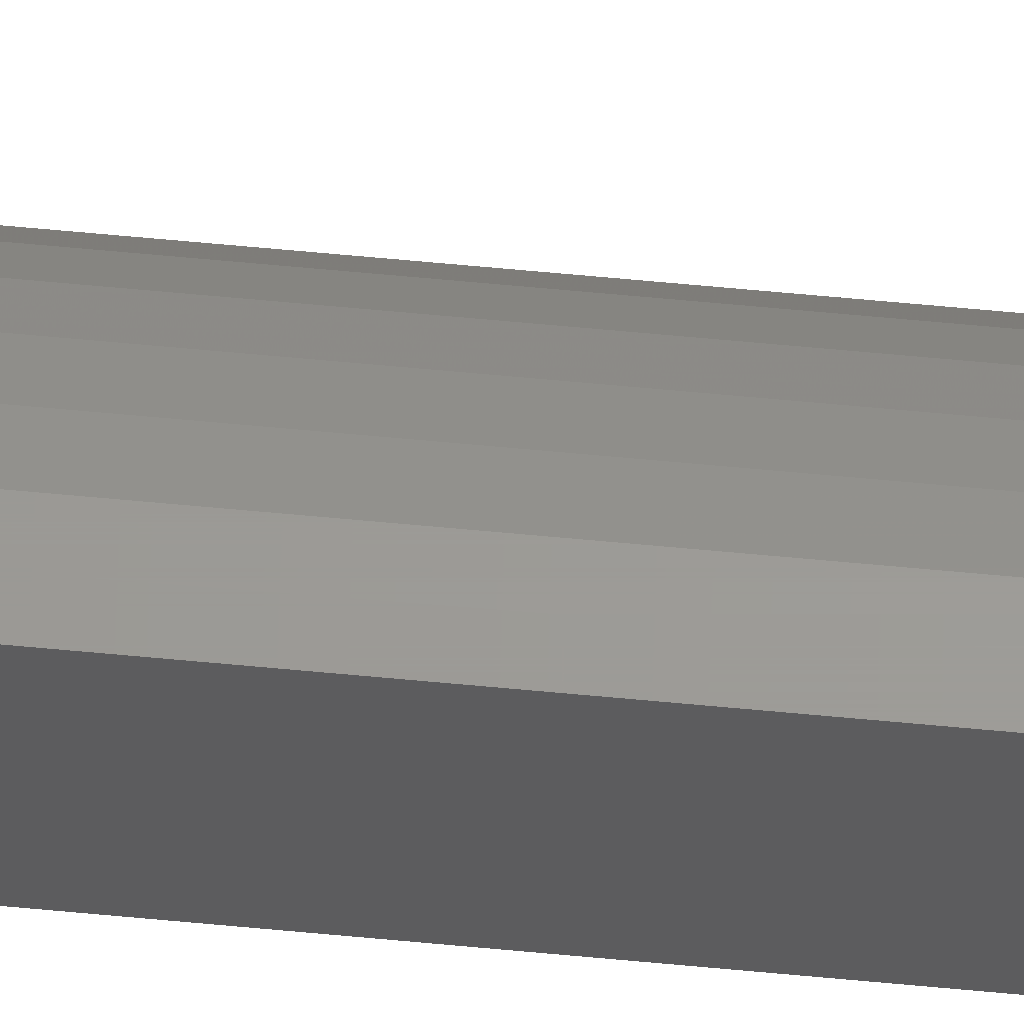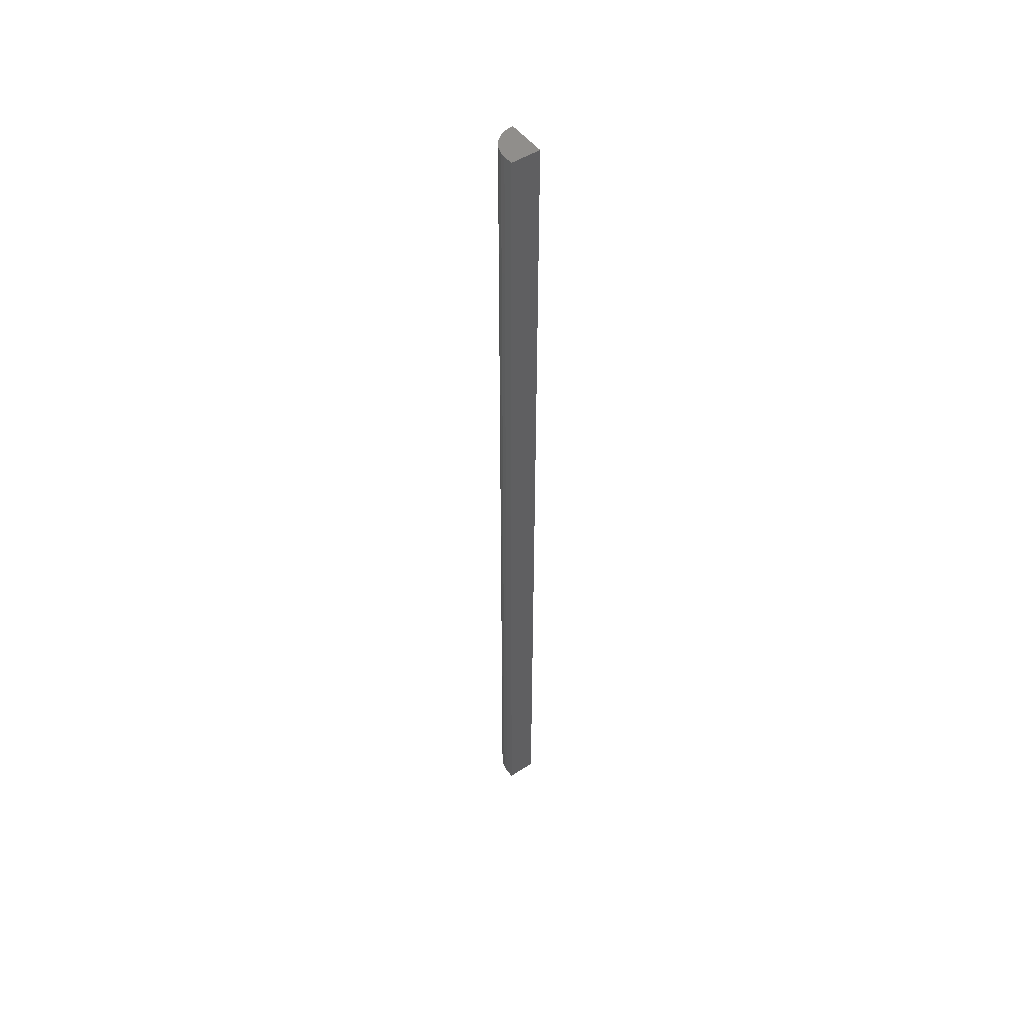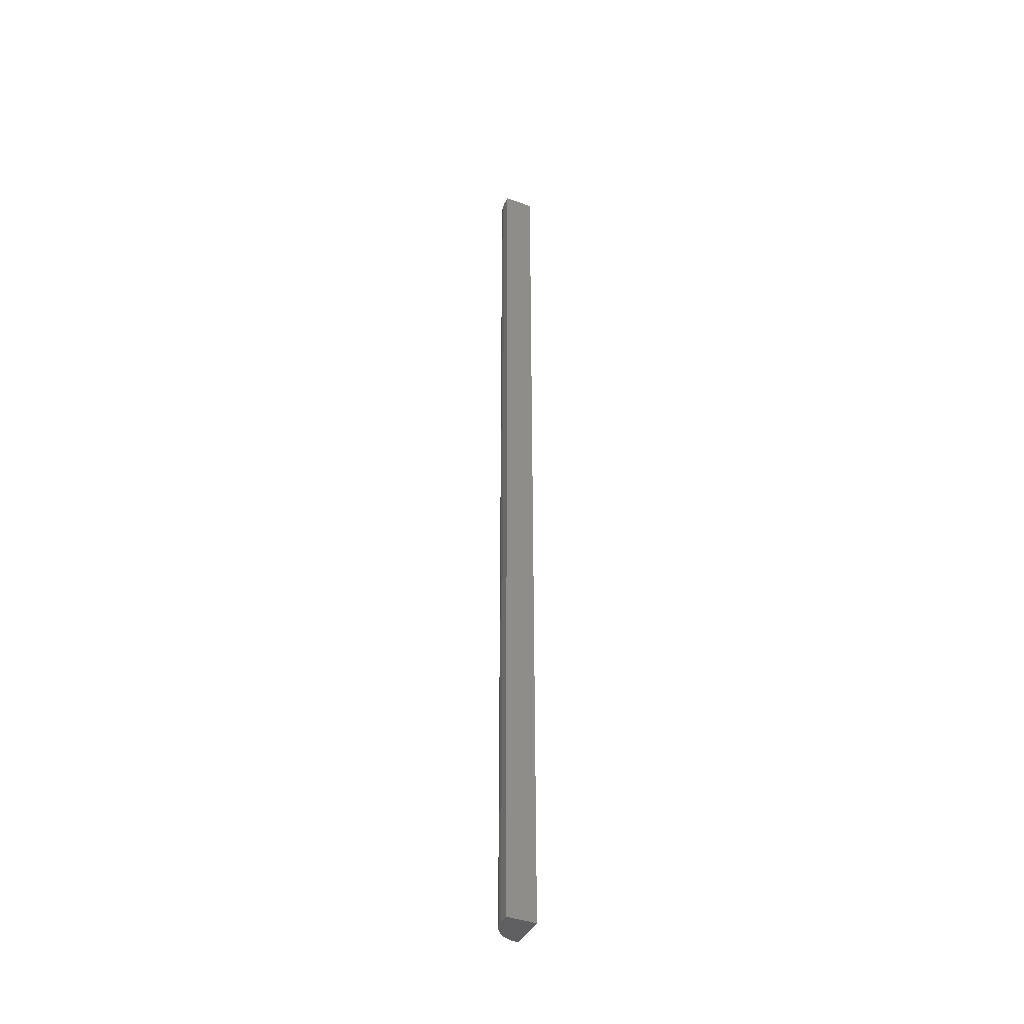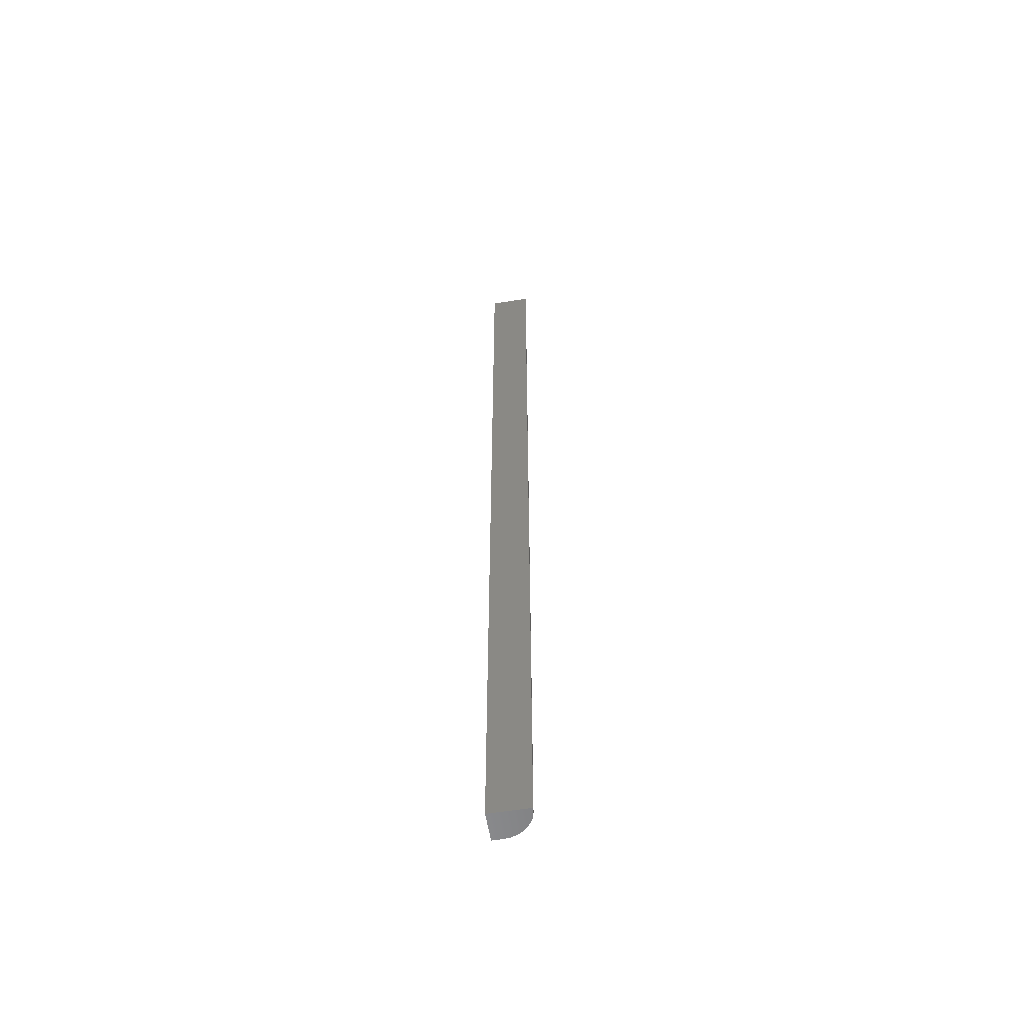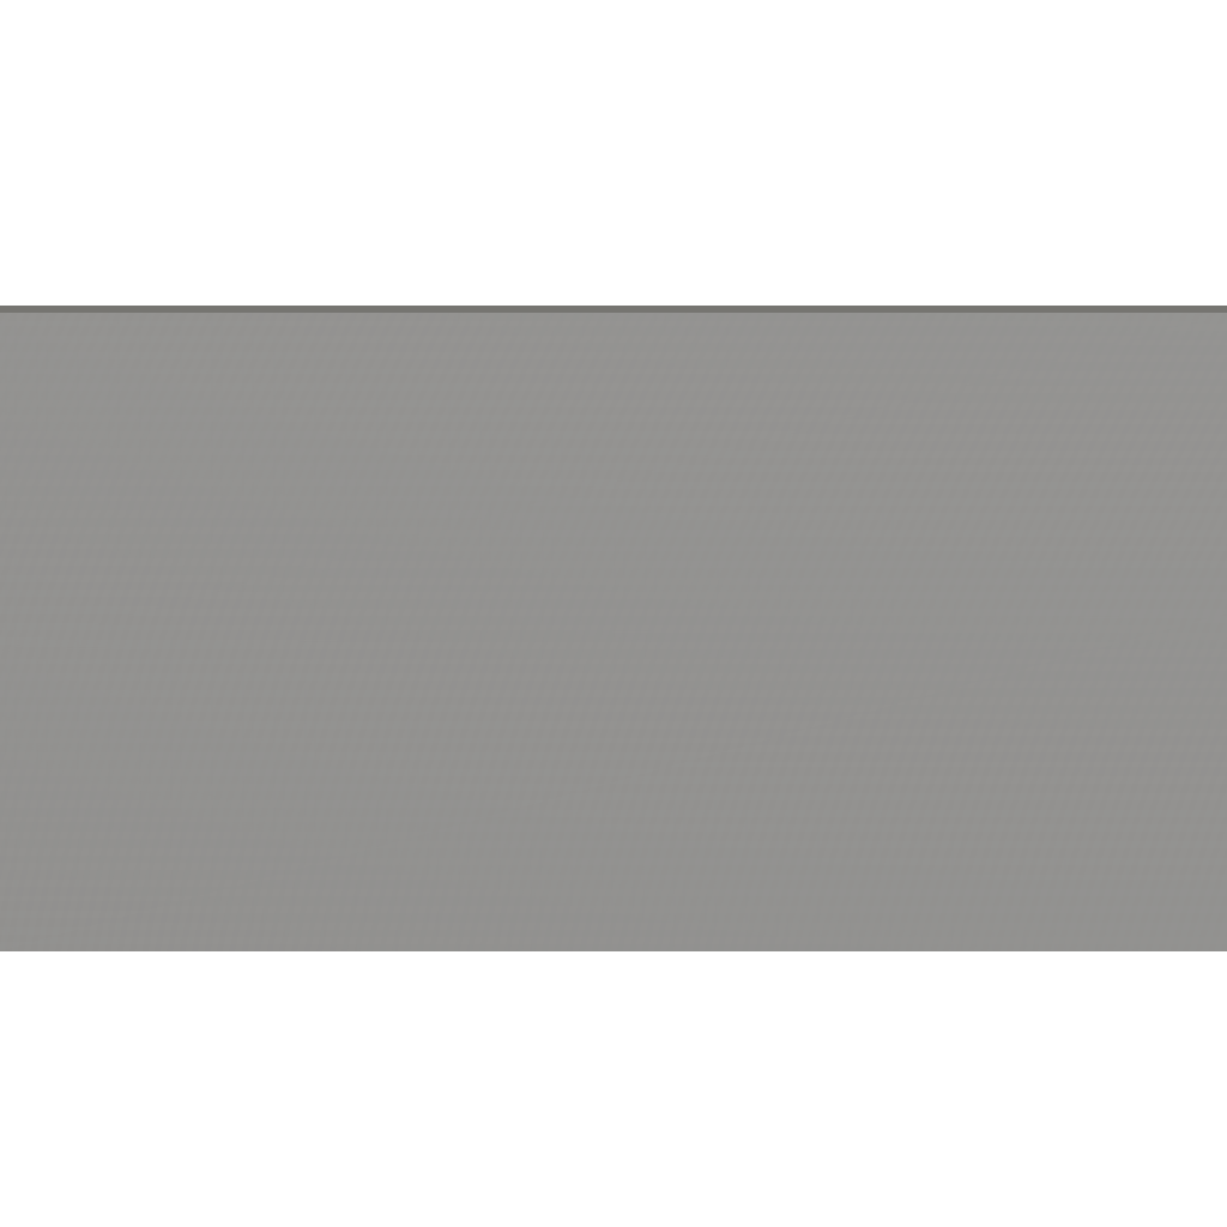
<metadata>
{"format":"stl","ext":"stl","renderer":"f3d","projection":"perspective","resolution":1024,"background":"white","views":[{"elev":59.9,"azim":95.7,"up":"+Z"},{"elev":49.6,"azim":54.6,"up":"+Y"},{"elev":-40.2,"azim":66.0,"up":"+Y"},{"elev":-57.6,"azim":-170.6,"up":"+Y"},{"elev":2.5,"azim":90.5,"up":"+Z"}]}
</metadata>
<code>
# stl→obj: 22 verts, 40 faces
v 0.02344 -0.75 0.02336
v 0.01887 -0.75 0.0229
v 0.01447 -0.75 0.02157
v 0.03125 -0.75 0.02336
v 0.01042 -0.75 0.01941
v 0.006865 -0.75 0.01649
v 0.00395 -0.75 0.01294
v 0.001784 -0.75 0.008887
v 0.0004503 -0.75 0.00449
v 0 -0.75 0
v 0.03125 -0.75 -1.914e-18
v 0.01447 0 0.02157
v 0.01887 0 0.0229
v 0.02344 0 0.02336
v 0.03125 0 0.02336
v 0.03125 0 -1.914e-18
v 0 0 0
v 0.0004503 0 0.00449
v 0.001784 0 0.008887
v 0.00395 0 0.01294
v 0.006865 0 0.01649
v 0.01042 0 0.01941
f 1 2 3
f 4 1 3
f 4 3 5
f 4 5 6
f 4 6 7
f 4 7 8
f 4 8 9
f 4 9 10
f 4 10 11
f 12 13 14
f 15 16 17
f 15 17 18
f 15 18 19
f 15 19 20
f 15 20 21
f 15 21 22
f 15 22 12
f 15 12 14
f 15 14 4
f 4 14 1
f 17 16 10
f 10 16 11
f 17 10 18
f 18 10 9
f 18 9 19
f 19 9 8
f 19 8 20
f 20 8 7
f 20 7 21
f 21 7 6
f 21 6 22
f 22 6 5
f 22 5 12
f 12 5 3
f 12 3 13
f 13 3 2
f 13 2 14
f 14 2 1
f 16 15 11
f 11 15 4

</code>
